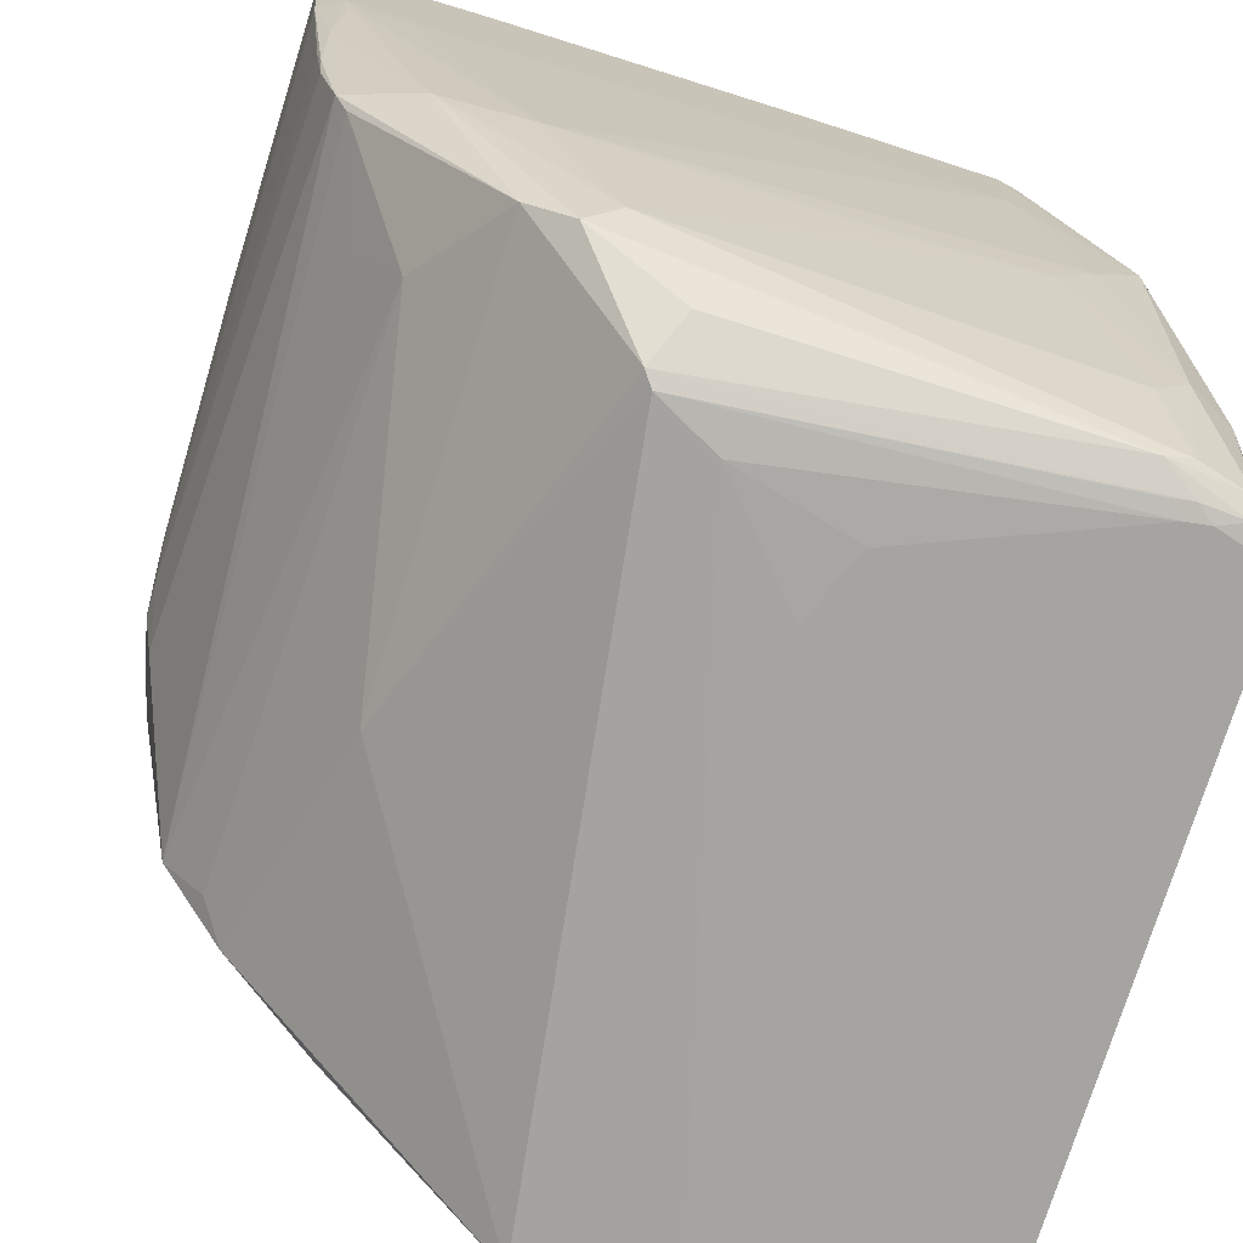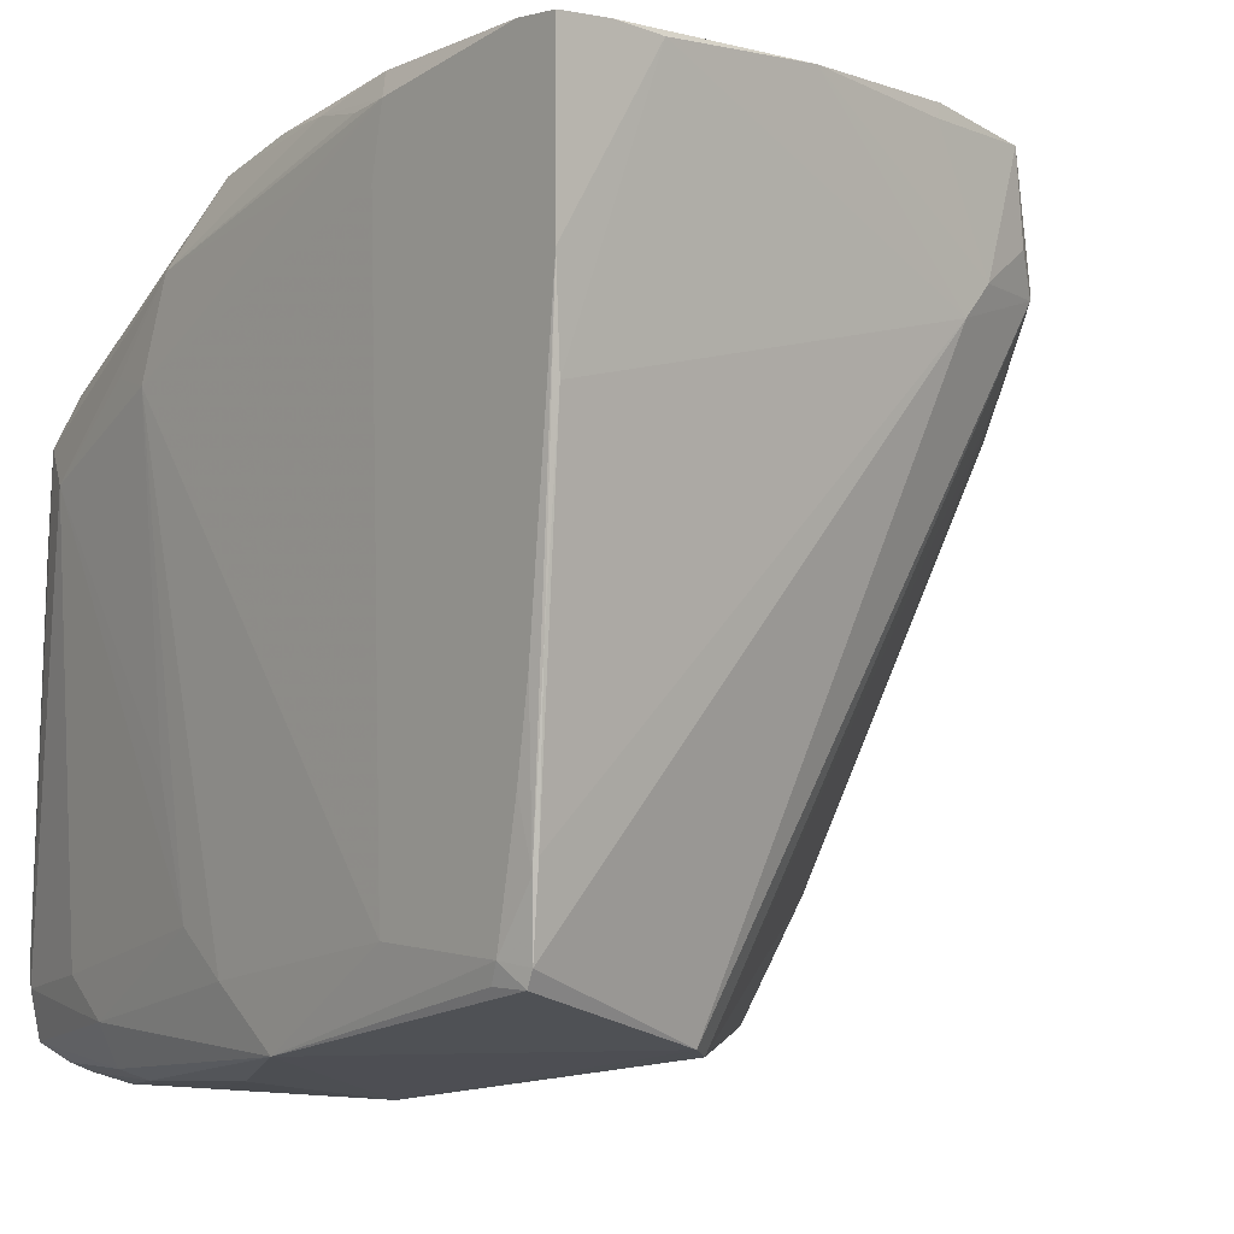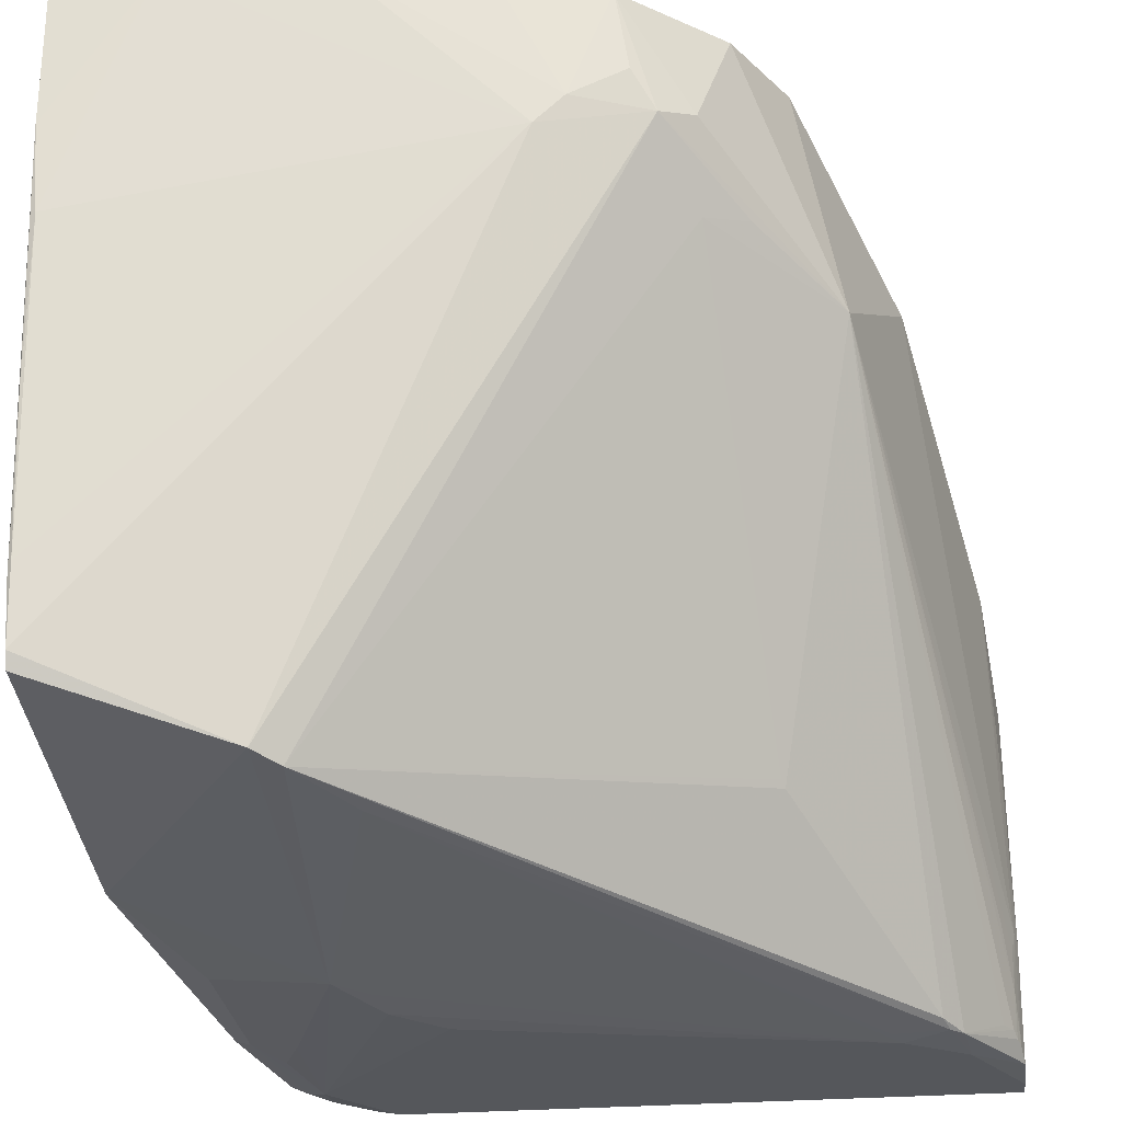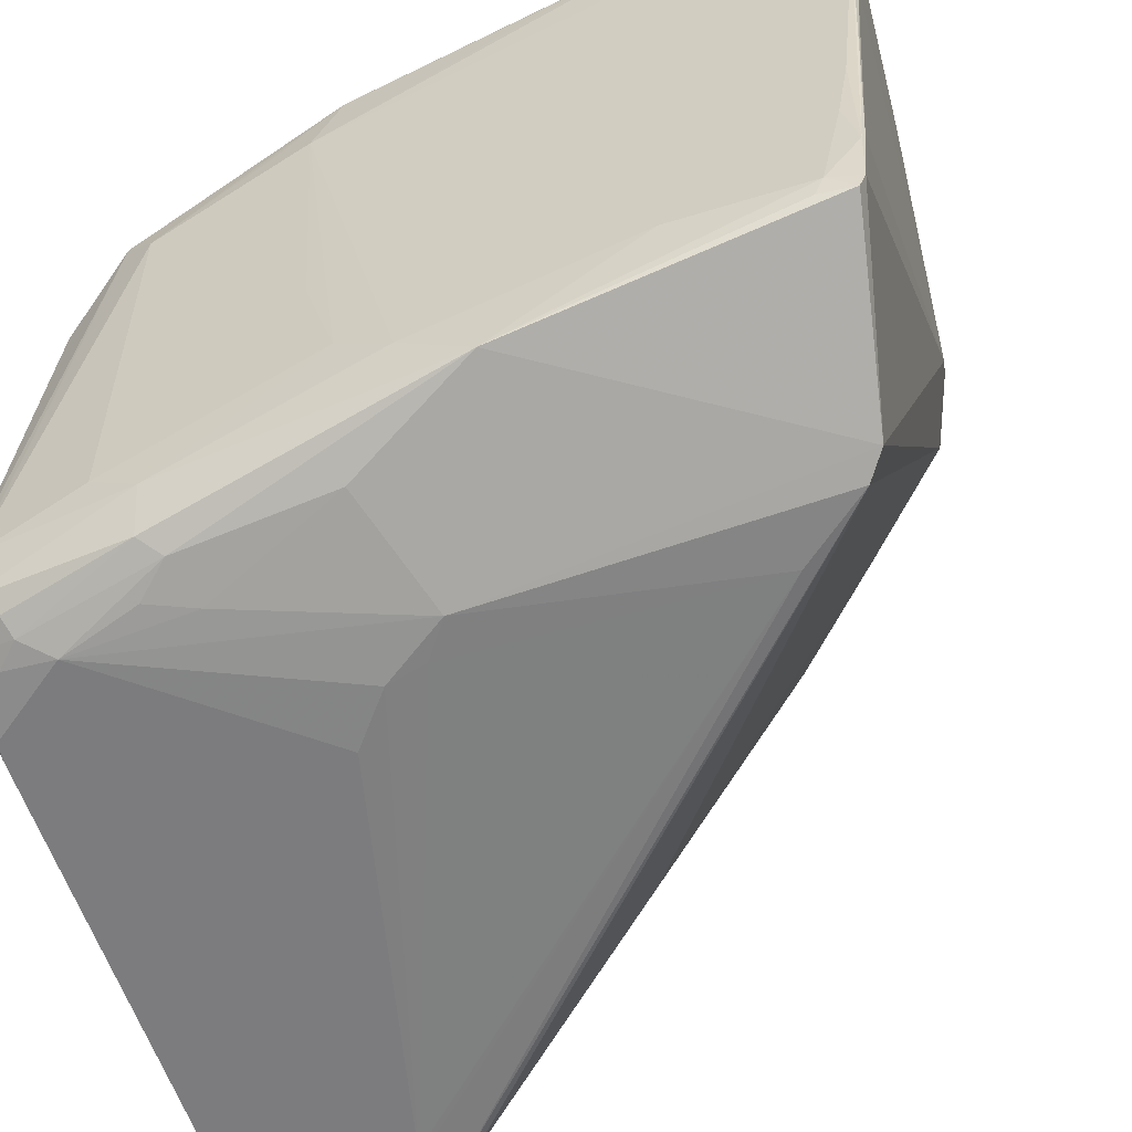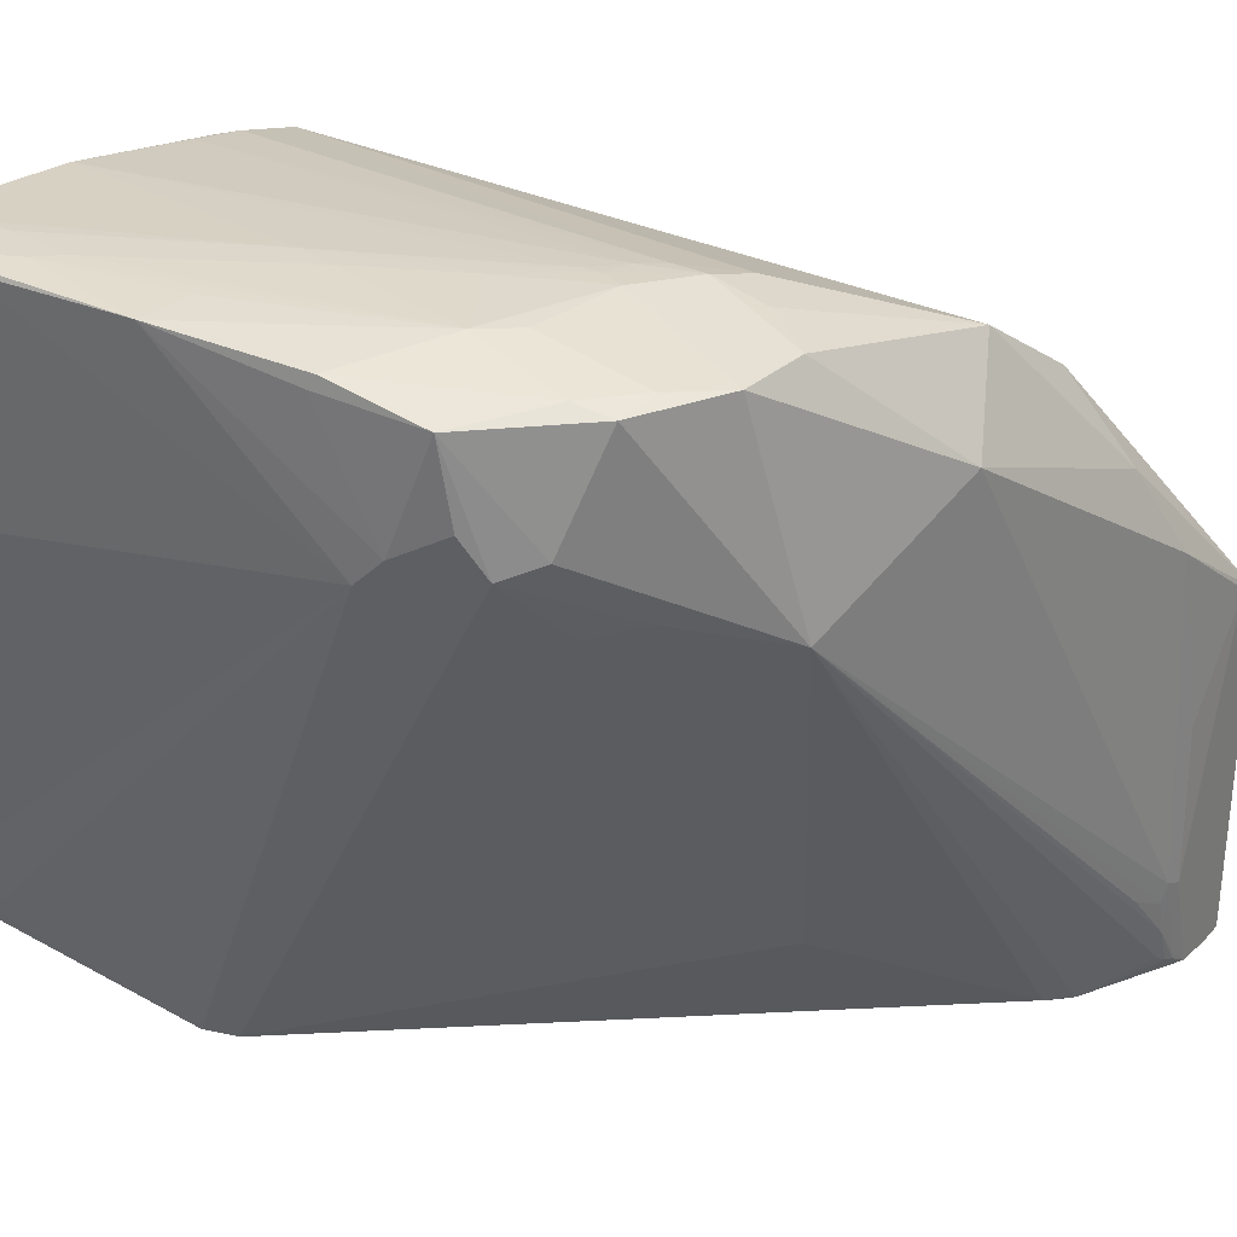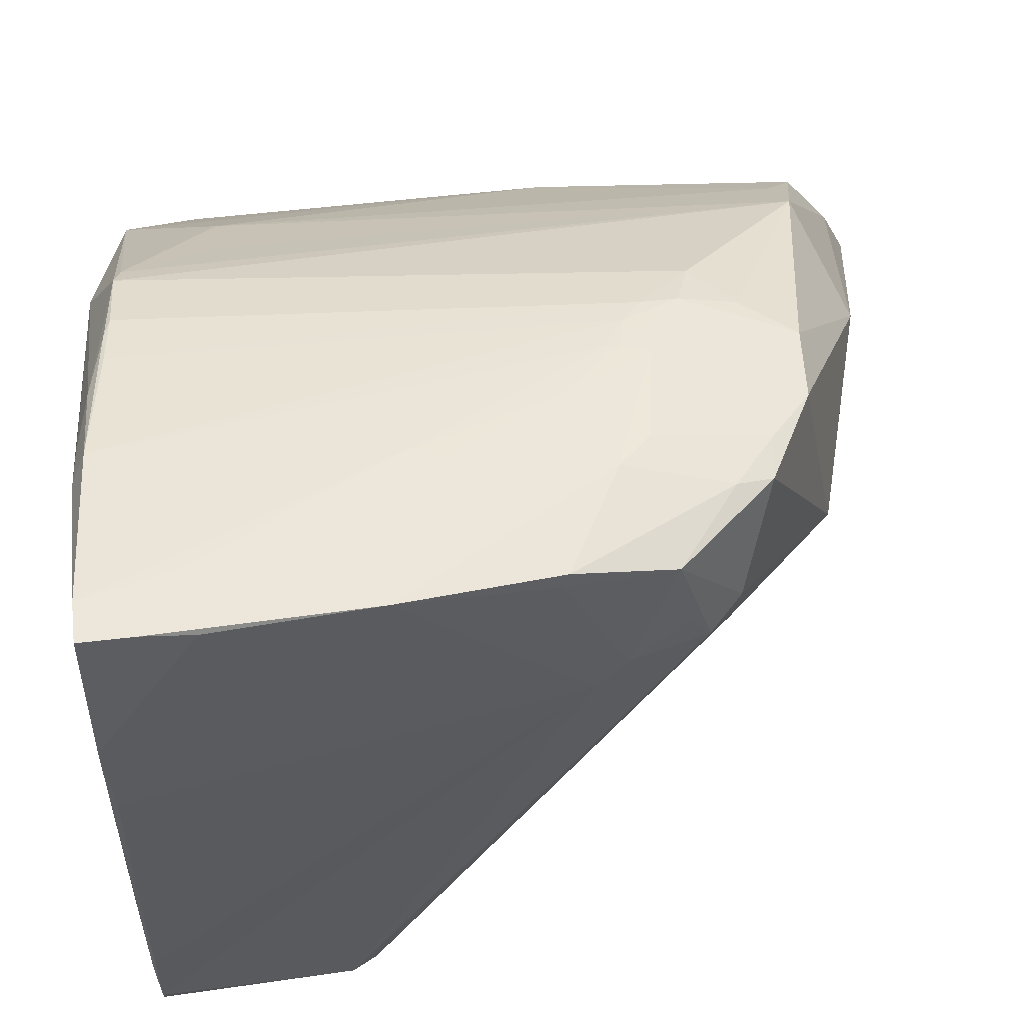
<metadata>
{"format":"obj","ext":"obj","renderer":"f3d","projection":"perspective","resolution":1024,"background":"white","views":[{"elev":-73.3,"azim":73.3,"up":"+Y"},{"elev":-0.2,"azim":139.1,"up":"+Z"},{"elev":-26.7,"azim":-172.7,"up":"+Z"},{"elev":-58.9,"azim":108.2,"up":"+Z"},{"elev":31.3,"azim":-146.0,"up":"+Z"},{"elev":51.6,"azim":172.5,"up":"+Z"}]}
</metadata>
<code>
v 1 1 1
v 0.1529 0.3804 0.8863
v 0.949 0.4431 0.9255
v 0.9529 0.5255 0.949
v 0.9412 0.4157 0.9098
v 0.8314 0.2588 0.8118
v 0.1608 0.3059 0.8353
v 0.1255 0.2667 0.8039
v 0.8196 0.3529 0.8706
v 0.4706 0.9686 0.7804
v 0.302 0.8549 0.7216
v 0.1529 0.698 0.6863
v 0.4353 0.9647 0.8157
v 0.3843 0.9529 0.9529
v 0.3686 0.949 0.8549
v 0.251 0.8157 0.7373
v 0.5098 0.9686 0.9647
v 0.3412 0.9333 0.8078
v 0.8784 1 0.9922
v 0.302 0.898 0.8235
v 0.6863 0.9882 0.9922
v 0.9373 1 1
v 0.9804 0.6392 0.9569
v 0.9843 0.7451 0.9843
v 0.9608 0.5922 0.9608
v 0.9804 0.298 0.7373
v 0.9608 0.5529 0.9529
v 0.9686 0.1647 0.6353
v 0.3098 0.8588 0.9647
v 0.2667 0.8471 0.9529
v 0.502 0.9647 0.9804
v 0.2078 0.7373 0.9529
v 0.2 0.6471 0.9529
v 0.2588 0.7961 0.9608
v 1 1 0.8039
v 0.4235 0.1647 0.7333
v 0.9922 0.9961 0.6941
v 0.09412 0.4941 0.8
v 1 0.9647 0.4549
v 0.9922 0.9529 0.1843
v 0.9922 0.9608 0.2039
v 0.9922 0.9686 0.298
v 0.9961 0.9804 0.4784
v 0.9961 0.9647 0.2824
v 0.9176 0.0549 0.5608
v 0.2549 0.5294 0.2039
v 0.251 0.5216 0.1961
v 0.9451 0.1686 0.7294
v 1 0.7569 0.2118
v 1 0.7608 0.9569
v 0.9961 0.7137 0.949
v 0.9961 0.6196 0.8902
v 1 0.9216 0.2078
v 0.8471 0.01176 0.5765
v 0.8627 0.01961 0.5882
v 1 0.949 0.3529
v 0.8078 0.003922 0.502
v 0.9961 0.9098 0.1843
v 0.9843 0.3882 0.8353
v 1 0.7451 0.8824
v 0.7373 0 0.3725
v 0.9922 0.3569 0.7255
v 0.6706 0.9255 0.9961
v 1 0.949 1
v 0.8431 0.9569 1
v 0.007843 0.1569 0.1255
v 0.9529 0.1255 0.6745
v 0.01961 0.1961 0.1451
v 0 0.01176 0.4627
v 0.8157 0.9333 1
v 0 0.03922 0.4745
v 0.6824 0 0.3922
v 0 0.1294 0.1412
v 0.6549 0.7961 0.9961
v 0.003922 0.149 0.149
v 0.007843 0.1451 0.07843
v 0.02745 0 0.298
v 0 0 0.2863
v 0.007843 0.149 0.3608
v 0.003922 0.1294 0.3451
v 0.9529 0.2157 0.08627
v 0.9176 0.9922 1
v 0.6627 0.7961 0.08235
v 0.09412 0.2549 0.01569
v 0.9255 0.2078 0.03529
v 0.07059 0.2196 0.007843
v 0.08627 0.2353 0.007843
v 0.9176 0.01961 0.1333
v 0.9882 0.4863 0.1529
v 0.9843 0.3804 0.3412
v 0.8902 0.003922 0.09412
v 0.6078 0.8078 0.9961
v 0.8706 0 0.102
v 0.8863 0.003922 0.1216
v 0.9216 0.02745 0.102
v 0.949 0.1569 0.1294
v 0.8667 0.06275 0.01176
v 0.8863 0.003922 0.04314
v 0.9059 0.01961 0.04314
v 0.8392 0.03529 0.007843
v 0 0 0
v 0.8745 0 0.07451
v 0.4824 0.7373 0.9922
v 0.3725 0.6824 0.9882
v 0.2627 0.6039 0.9647
v 0.8588 0 0.02353
v 0.3294 0.6039 0.9804
v 0.4235 0.6706 0.9882
v 0.7569 0.9059 0.1098
v 0.06275 0.1608 0
v 0.7686 0.9098 0.1216
v 0.8431 0.2471 0.01176
v 0.7255 0.8824 0.09804
v 0.9098 0.4157 0.04314
v 0.1529 0.2392 0.003922
v 0.003922 0.1176 0.03529
v 0.1412 0.2157 0
v 0.8392 0.09804 0
v 0.902 0.2314 0.02353
v 0.3098 0.549 0.9647
v 0.8941 0.9216 1
v 0.01176 0.1373 0.03529
v 0.007843 0.1255 0.02745
v 0.02353 0.1569 0.03529
v 0.749 0 0
v 0.7686 0.003922 0
v 0.8667 0.1922 0.01176
v 0.7608 0.4627 0.01569
v 0.3961 0.6314 0.9843
v 0.8902 0.0549 0.02353
v 0.003922 0.1137 0.02353
v 0.3725 0.6039 0.9804
v 0 0.0902 0.007843
v 0.7098 0.3843 0.003922
v 0.7176 0.4314 0.01176
v 0.3922 0.8 0.9882
v 0.4314 0.8392 0.9922
v 0.4314 0.8353 0.9922
v 0.7922 0.003922 0.003922
v 0 0.03529 0
v 0.05882 0.2196 0.6863
v 0.9882 0.5725 0.0902
v 0.01569 0.1686 0.5765
v 0.9843 0.4196 0.2
v 0.4039 0.6706 0.9882
v 0.7696 0 0.3564
v 0.6472 0.334 3.492e-18
f 78 77 69
f 77 57 69
f 12 30 20
f 19 37 10
f 30 14 20
f 14 30 29
f 57 54 69
f 57 72 61
f 72 57 77
f 93 54 57
f 111 109 10
f 113 109 128
f 32 30 12
f 41 111 10
f 109 41 40
f 41 109 111
f 142 109 40
f 109 142 128
f 146 57 61
f 146 93 57
f 54 91 55
f 6 48 5
f 36 54 55
f 48 36 55
f 36 48 6
f 36 8 69
f 54 36 69
f 8 141 69
f 141 143 69
f 2 141 8
f 143 71 69
f 79 143 75
f 73 79 75
f 18 12 20
f 11 18 113
f 18 109 113
f 14 18 20
f 15 18 14
f 109 18 10
f 47 84 12
f 84 47 113
f 11 47 12
f 64 24 50
f 9 6 5
f 2 9 5
f 9 2 6
f 7 2 8
f 2 7 6
f 36 7 8
f 7 36 6
f 30 34 29
f 32 34 30
f 37 42 10
f 42 41 10
f 42 44 41
f 13 15 14
f 17 13 14
f 18 13 10
f 13 18 15
f 31 17 14
f 31 14 29
f 137 31 29
f 125 139 106
f 147 134 118
f 118 134 128
f 117 134 147
f 142 114 128
f 53 44 56
f 41 53 40
f 44 53 41
f 93 94 54
f 94 91 54
f 67 48 55
f 116 133 73
f 116 73 75
f 71 80 73
f 80 79 73
f 80 71 143
f 79 80 143
f 16 11 12
f 18 16 12
f 16 18 11
f 46 11 113
f 47 46 113
f 46 47 11
f 83 113 128
f 120 132 107
f 50 23 51
f 24 23 50
f 136 34 32
f 136 137 29
f 34 136 29
f 105 120 107
f 33 105 107
f 120 105 2
f 105 33 2
f 38 33 32
f 141 38 143
f 38 141 2
f 33 38 2
f 38 32 12
f 75 38 12
f 143 38 75
f 19 35 37
f 31 21 17
f 21 19 10
f 21 22 19
f 13 21 10
f 21 13 17
f 21 31 137
f 126 139 125
f 139 100 106
f 134 135 128
f 135 134 117
f 135 83 128
f 83 135 117
f 112 118 128
f 114 112 128
f 49 89 142
f 53 49 142
f 112 127 118
f 119 114 142
f 85 119 142
f 127 119 118
f 81 85 142
f 89 81 142
f 81 144 96
f 81 89 144
f 58 142 40
f 53 58 40
f 58 53 142
f 98 102 106
f 102 98 91
f 98 88 91
f 91 88 55
f 115 83 117
f 110 140 133
f 86 110 133
f 84 86 12
f 86 124 12
f 25 132 4
f 64 74 24
f 132 3 4
f 3 132 120
f 3 2 5
f 3 120 2
f 48 3 5
f 27 23 24
f 25 27 24
f 27 25 4
f 3 27 4
f 27 3 23
f 104 136 32
f 104 33 107
f 33 104 32
f 104 138 137
f 136 104 137
f 44 39 56
f 35 39 44
f 43 42 37
f 35 43 37
f 43 44 42
f 43 35 44
f 62 49 60
f 49 62 89
f 50 62 60
f 62 50 52
f 62 90 144
f 89 62 144
f 62 28 90
f 28 62 26
f 144 28 96
f 90 28 144
f 45 67 55
f 88 45 55
f 45 88 67
f 99 88 98
f 81 99 85
f 99 130 85
f 99 98 106
f 130 99 106
f 23 59 51
f 59 62 52
f 62 59 26
f 3 59 23
f 50 59 52
f 59 50 51
f 59 3 48
f 67 59 48
f 28 59 67
f 59 28 26
f 76 116 75
f 76 68 12
f 116 131 133
f 76 131 116
f 110 87 117
f 86 87 110
f 87 115 117
f 115 87 83
f 83 87 113
f 87 84 113
f 87 86 84
f 74 108 24
f 104 103 138
f 97 100 118
f 119 97 118
f 100 97 106
f 97 130 106
f 97 119 85
f 130 97 85
f 99 95 88
f 28 95 96
f 95 81 96
f 95 99 81
f 88 95 67
f 95 28 67
f 66 76 75
f 76 66 68
f 66 75 12
f 68 66 12
f 122 76 12
f 124 122 12
f 86 122 124
f 108 129 24
f 129 25 24
f 25 129 132
f 132 129 107
f 121 74 64
f 121 70 74
f 63 21 137
f 138 92 137
f 92 70 137
f 70 92 74
f 103 92 138
f 92 103 74
f 145 103 104
f 145 129 108
f 145 108 74
f 103 145 74
f 145 104 107
f 129 145 107
f 123 131 76
f 122 123 76
f 123 122 86
f 123 86 133
f 131 123 133
f 70 65 137
f 65 63 137
f 63 65 21
f 21 82 22
f 65 82 21
f 102 78 101
f 146 102 93
f 102 72 77
f 102 77 78
f 72 102 61
f 102 125 106
f 125 102 101
f 102 146 61
f 102 94 93
f 94 102 91
f 35 22 1
f 22 35 19
f 100 126 118
f 126 100 139
f 119 127 112
f 119 112 114
f 78 140 101
f 140 78 69
f 133 140 73
f 140 71 73
f 71 140 69
f 140 125 101
f 140 110 117
f 140 147 118
f 140 117 147
f 140 126 125
f 126 140 118
f 39 64 50
f 39 49 53
f 39 50 60
f 64 39 1
f 39 53 56
f 39 35 1
f 49 39 60
f 82 64 1
f 22 82 1
f 121 82 70
f 82 121 64
f 82 65 70

</code>
